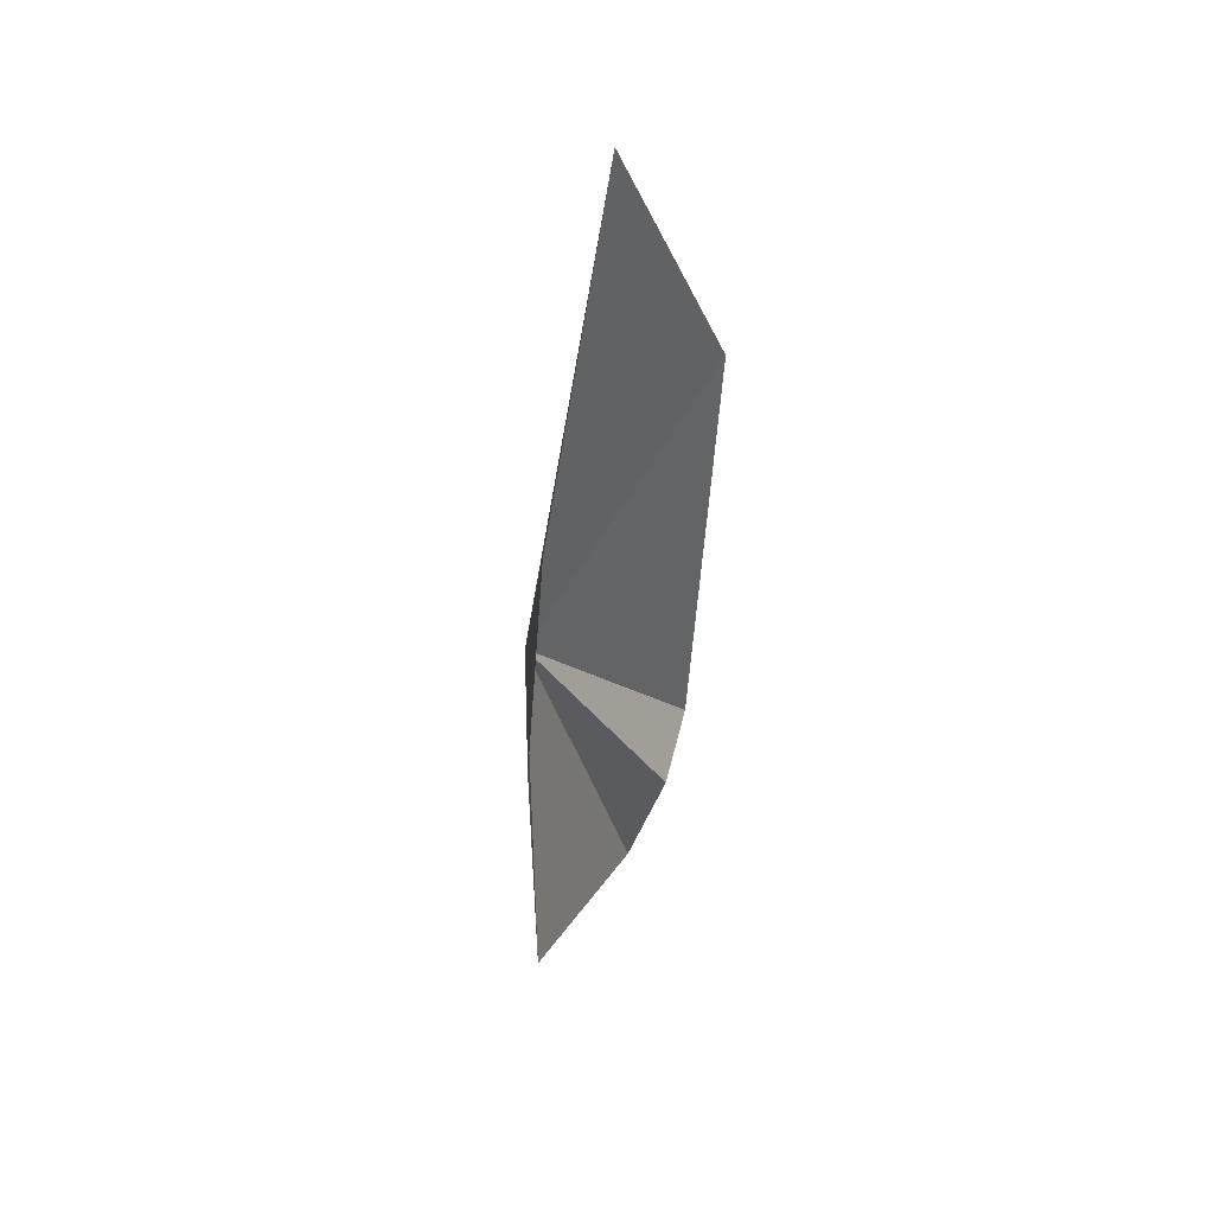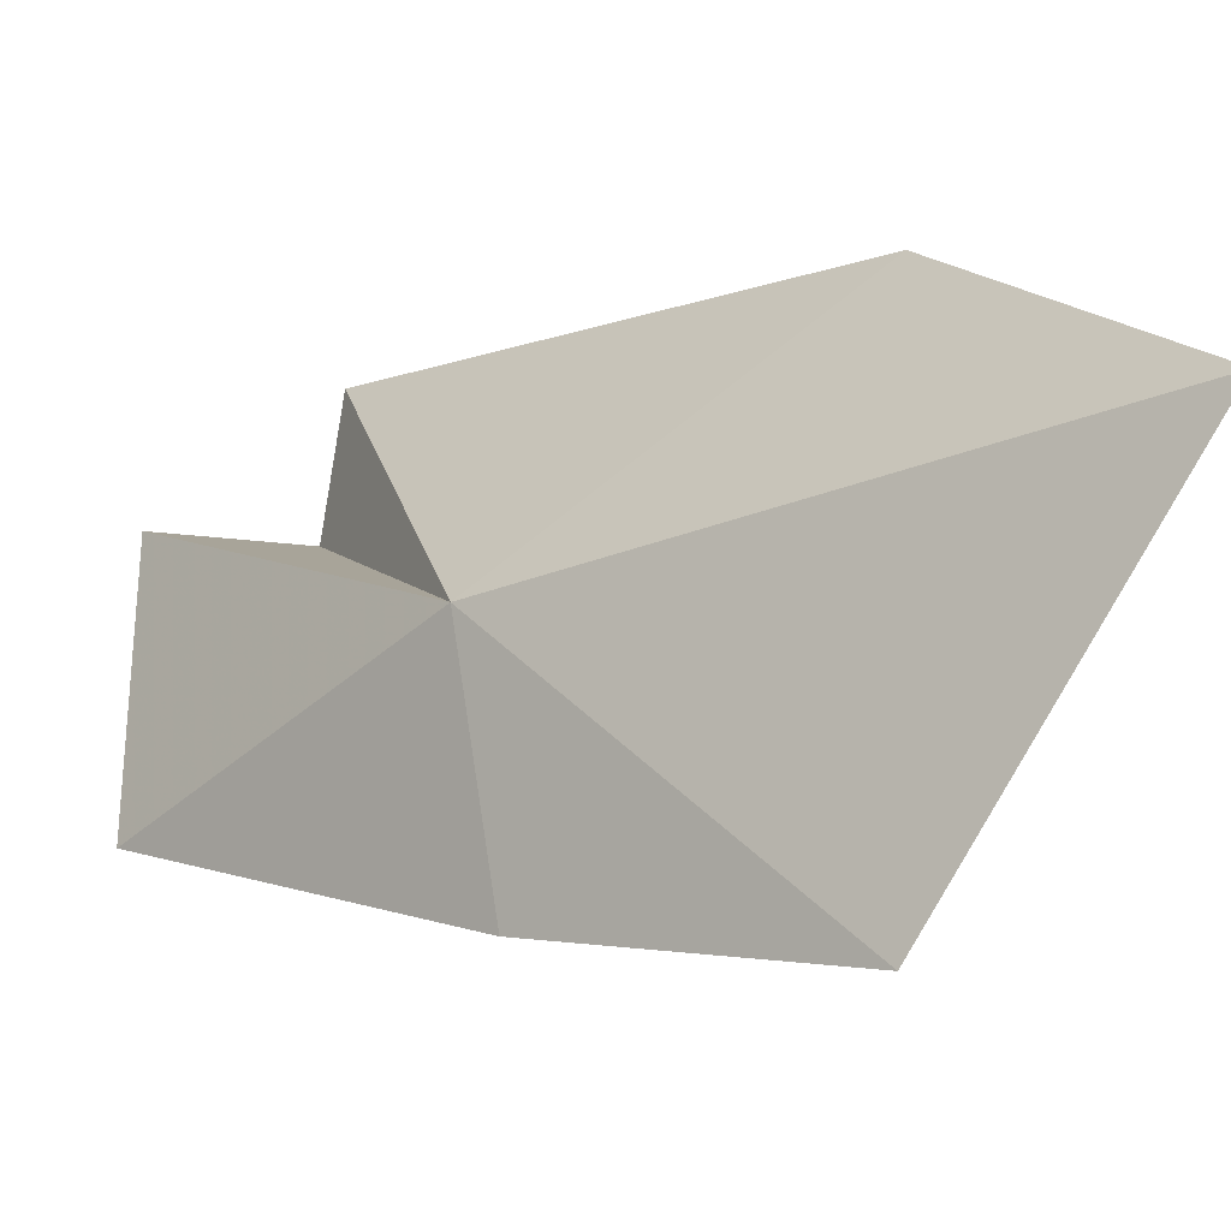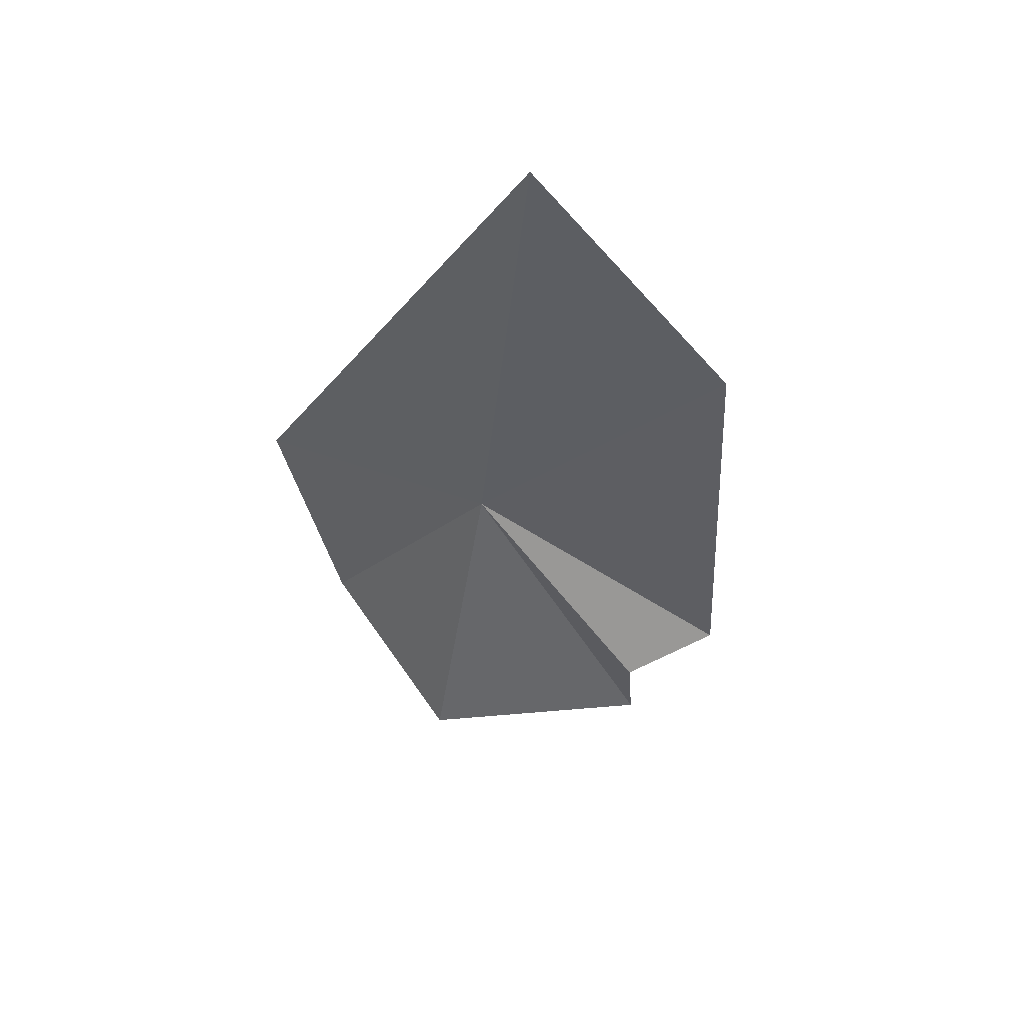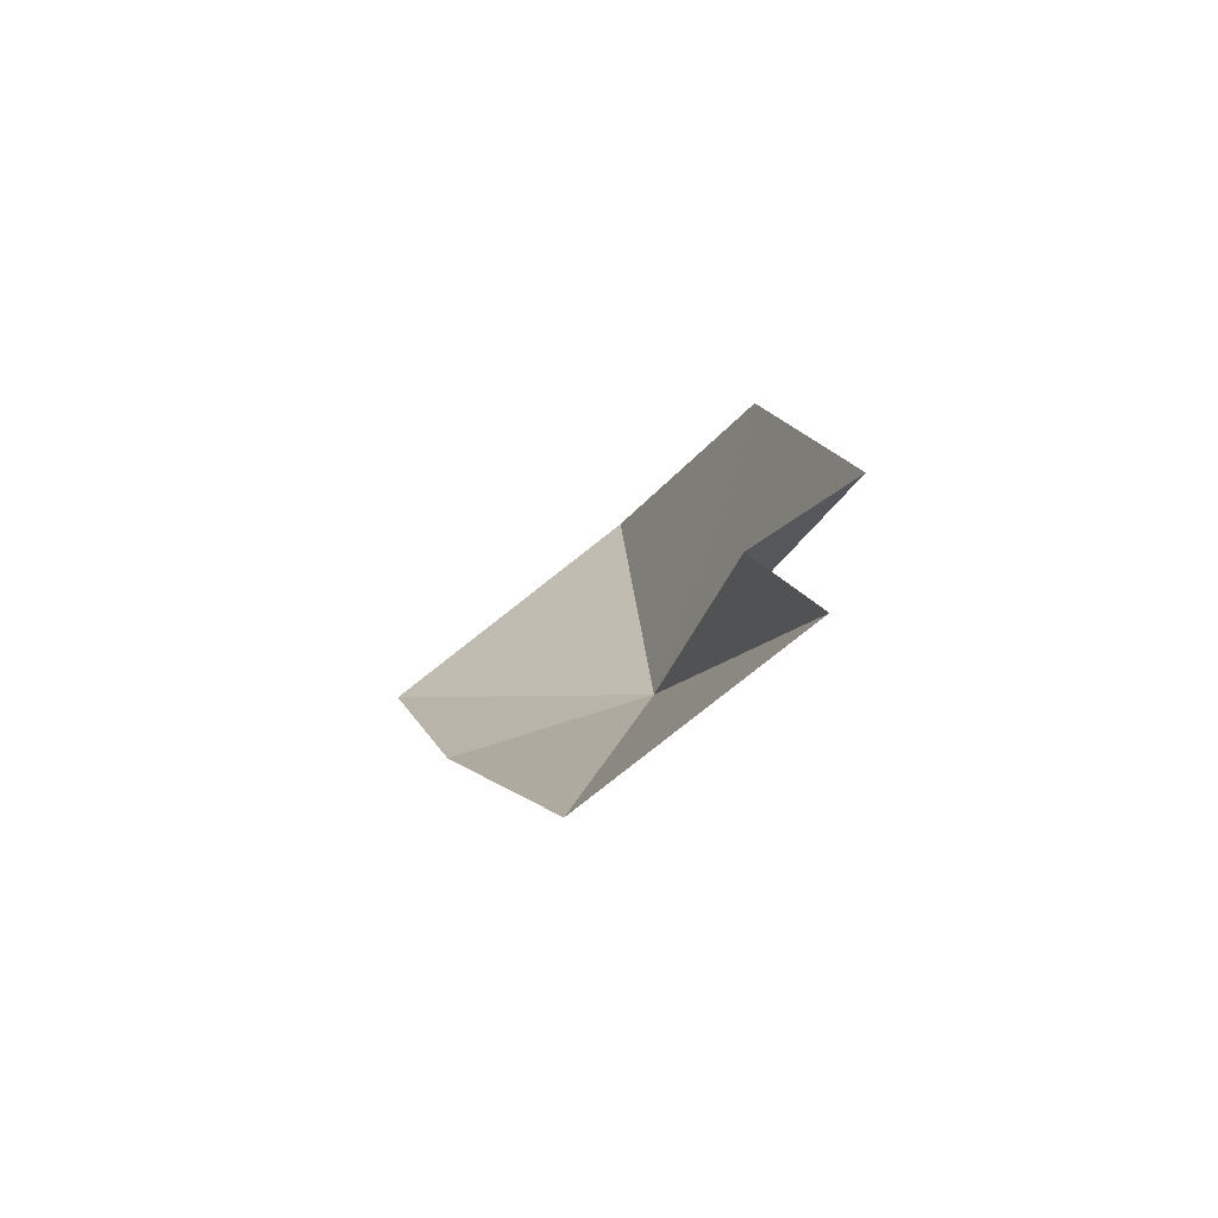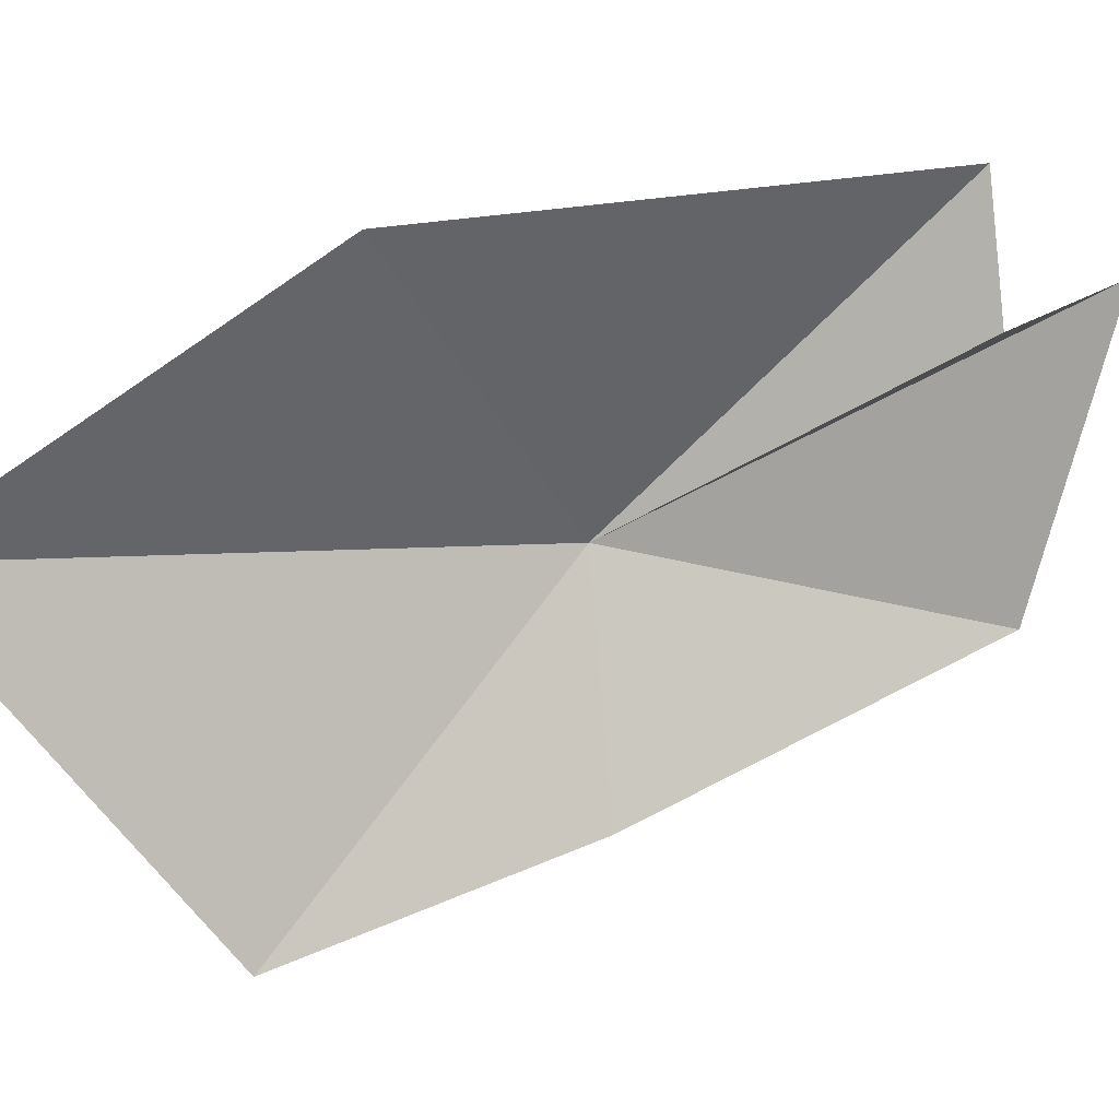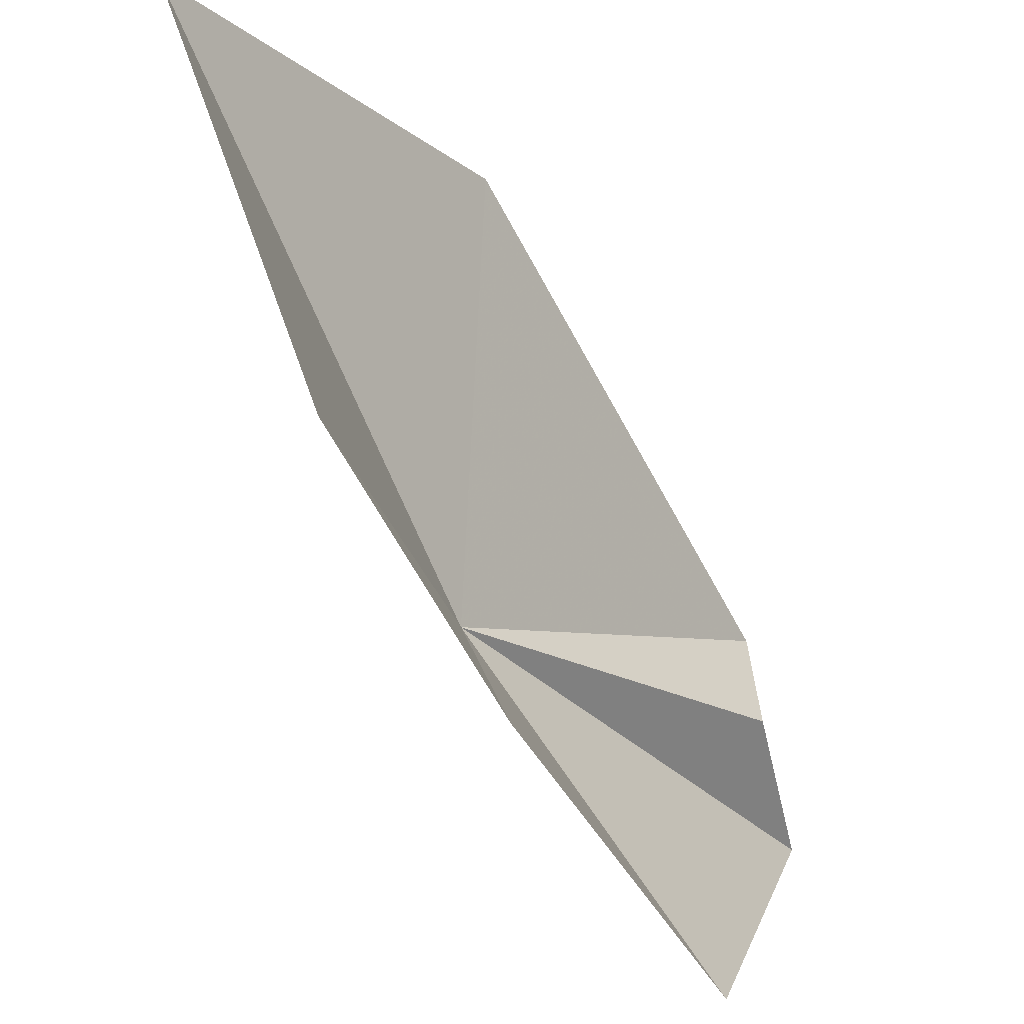
<metadata>
{"format":"obj","ext":"obj","renderer":"f3d","projection":"perspective","resolution":1024,"background":"white","views":[{"elev":32.9,"azim":9.9,"up":"+Z"},{"elev":-21.3,"azim":-46.5,"up":"+Y"},{"elev":44.6,"azim":62.9,"up":"+Z"},{"elev":-79.0,"azim":120.1,"up":"+Z"},{"elev":6.1,"azim":66.0,"up":"+Y"},{"elev":-66.7,"azim":32.2,"up":"+Y"}]}
</metadata>
<code>
v 3723 2504 1136
v 3882 2716 1357
v 3806 2520 1637
v 3796 2246 1402
v 3765 2311 1137
v 3744 2430 806
v 3794 2682 750.4
v 3845 2760 899
v 3841 2647 883.2
f 1 3 2
f 1 4 3
f 1 5 4
f 1 7 6
f 1 6 5
f 1 2 8
f 1 9 7
f 1 8 9

</code>
